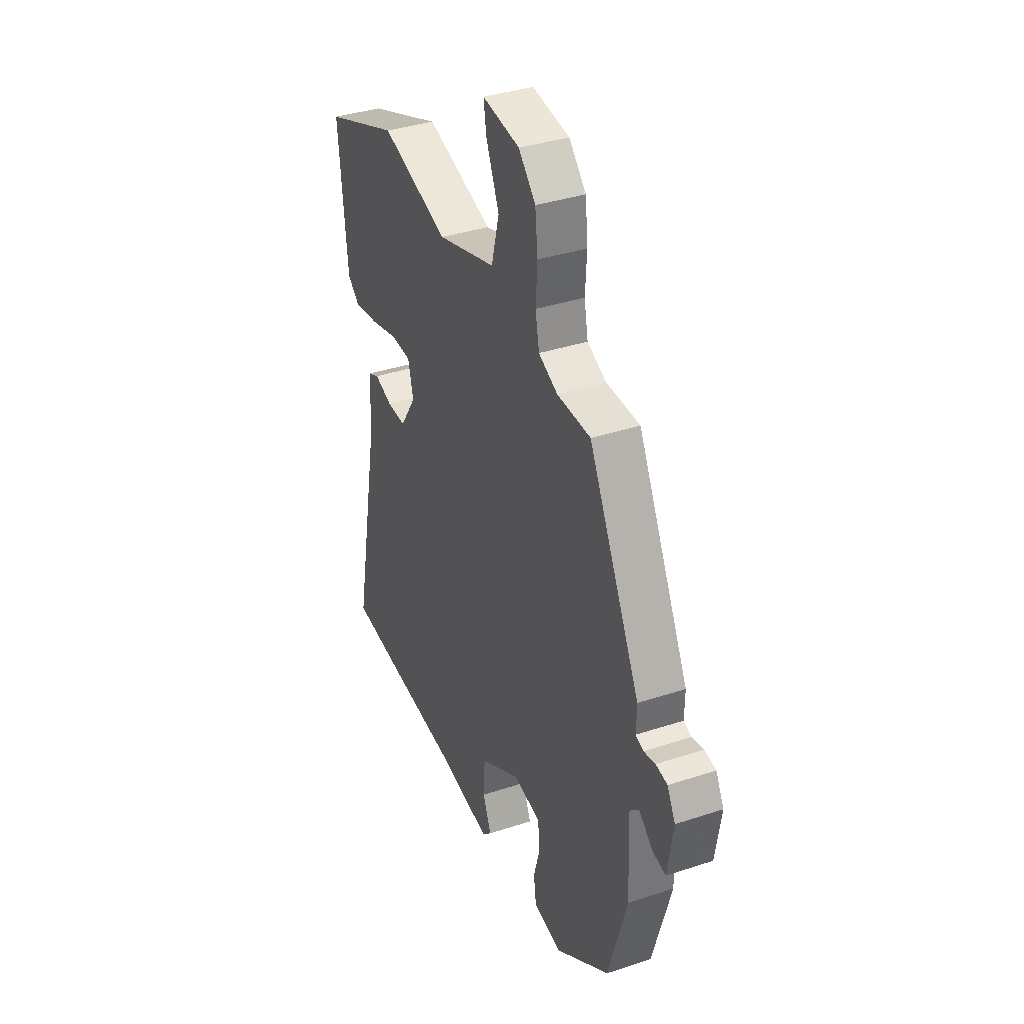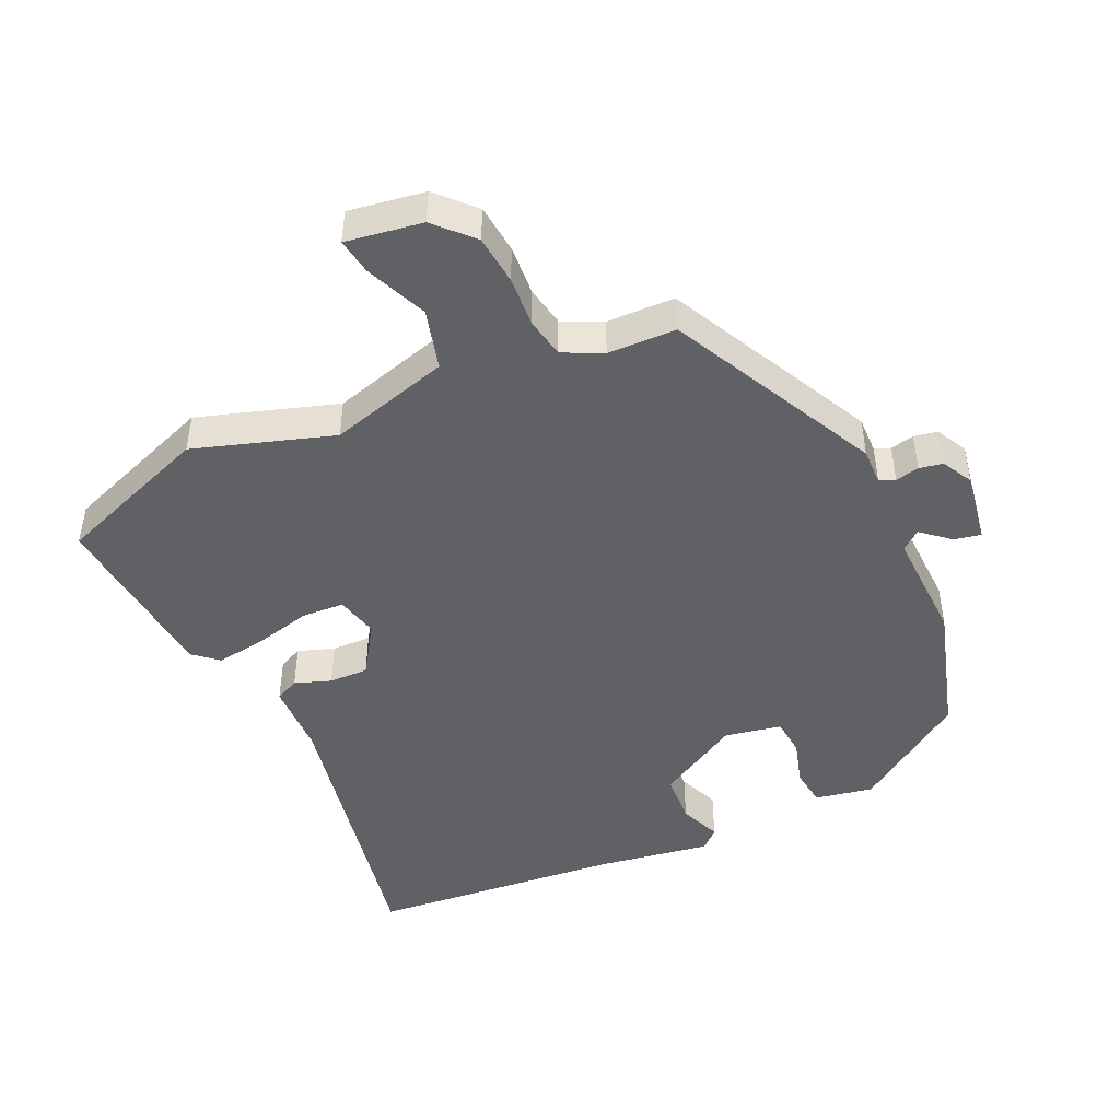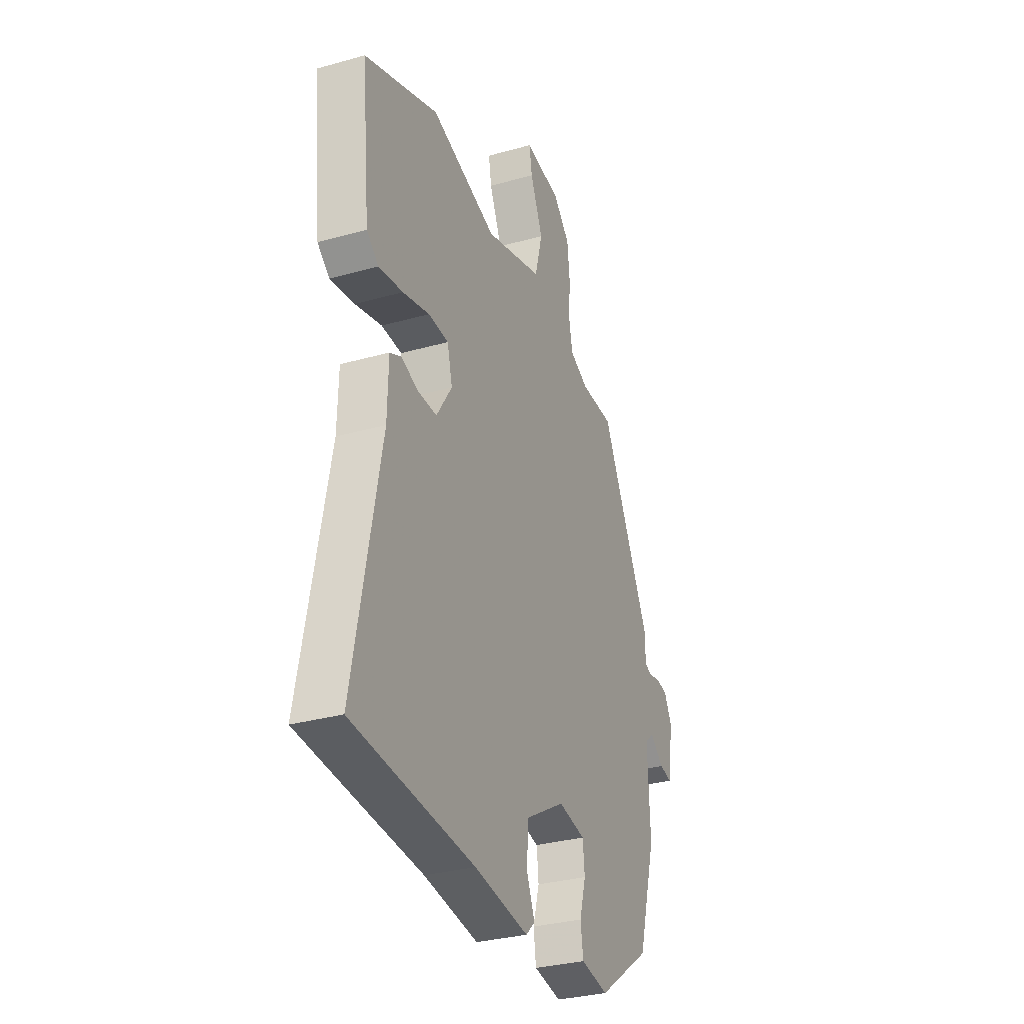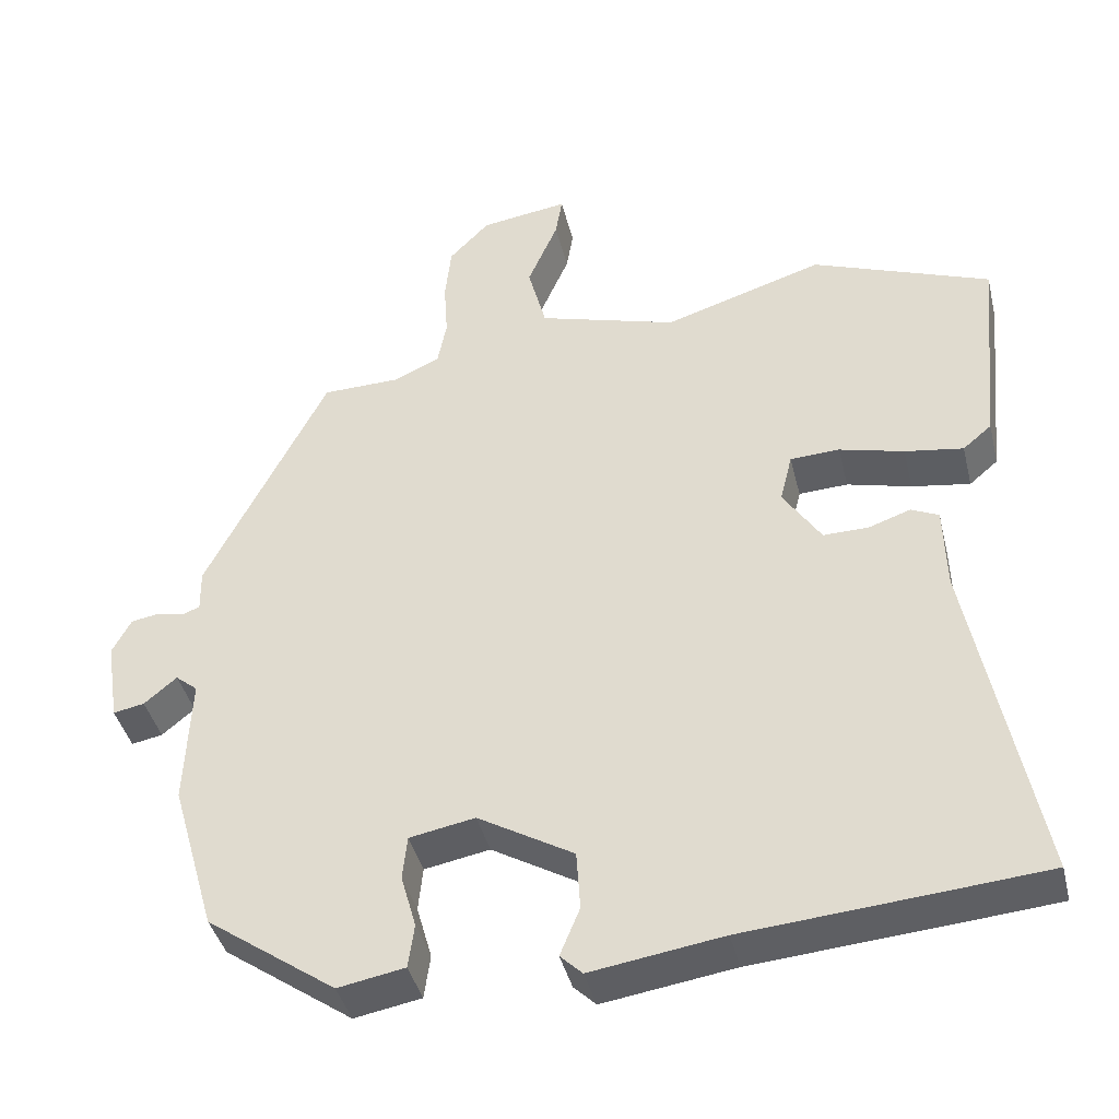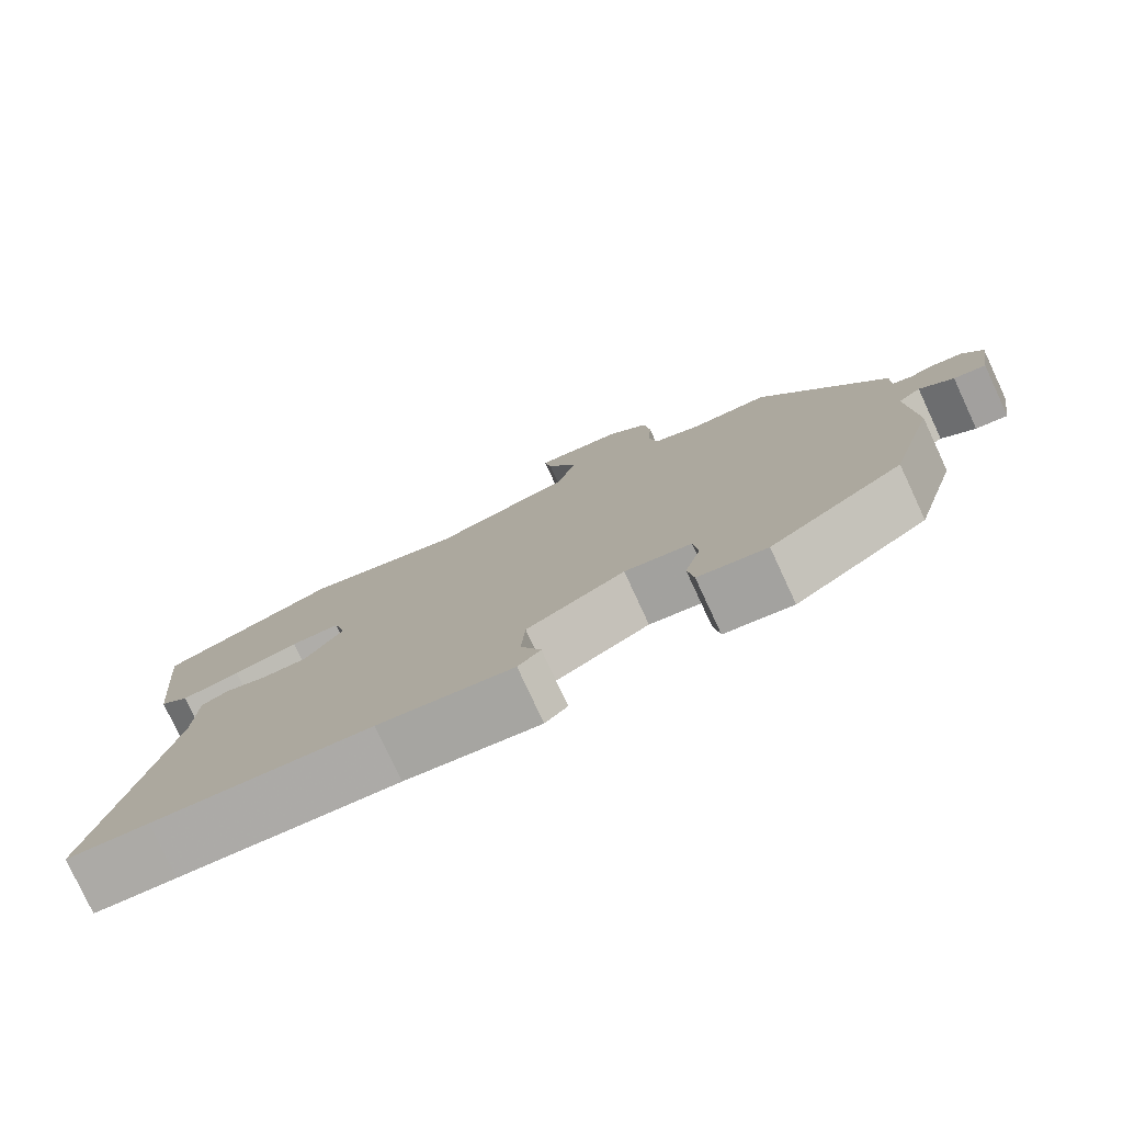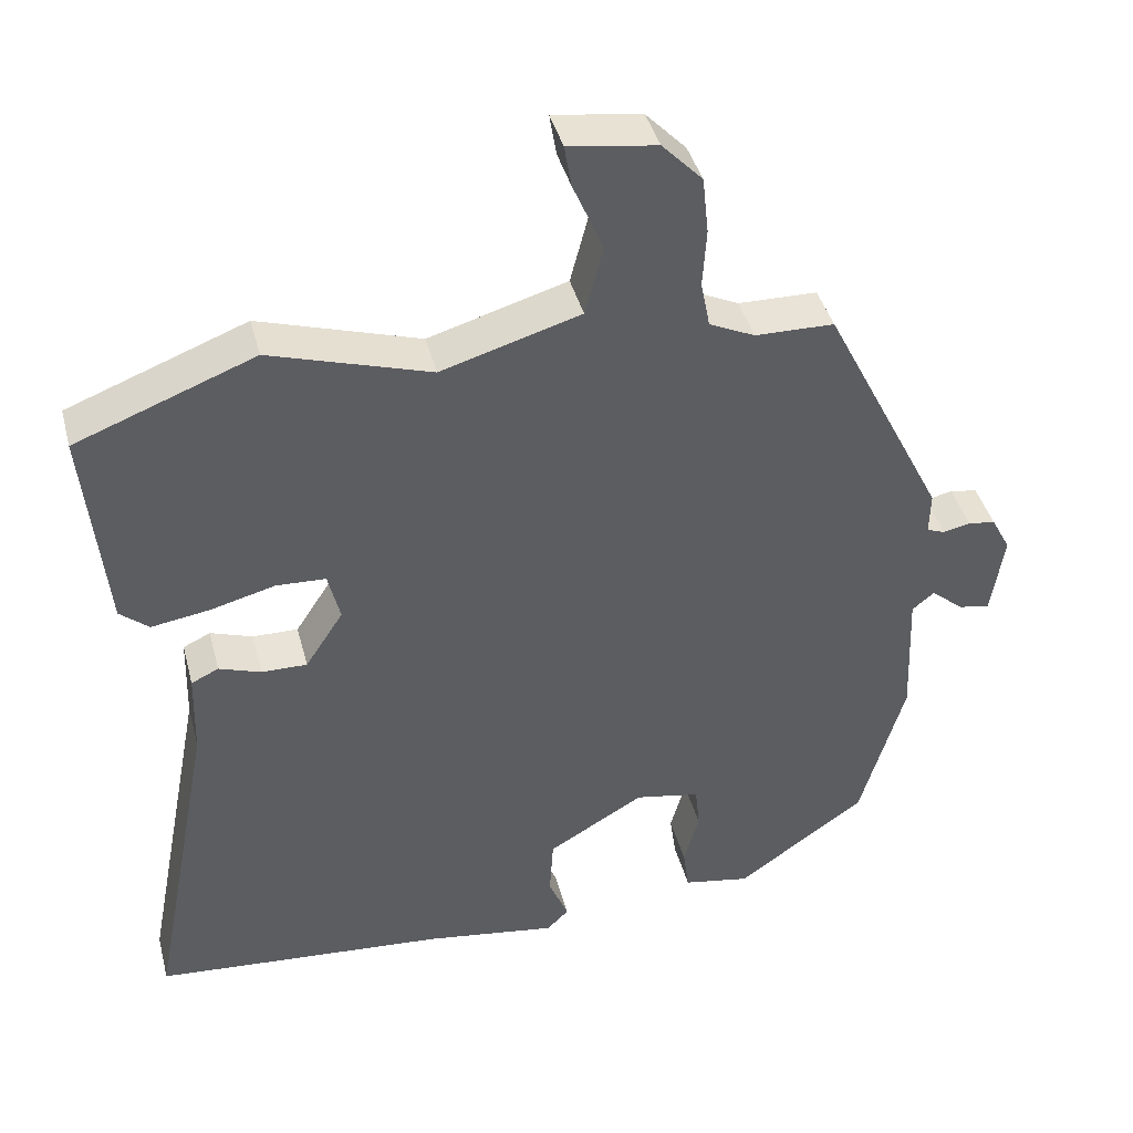
<metadata>
{"format":"obj","ext":"obj","renderer":"f3d","projection":"perspective","resolution":1024,"background":"white","views":[{"elev":36.8,"azim":66.9,"up":"+Z"},{"elev":-46.4,"azim":24.2,"up":"+Y"},{"elev":-31.5,"azim":-68.2,"up":"+Z"},{"elev":-41.1,"azim":-166.4,"up":"+Z"},{"elev":-78.9,"azim":24.9,"up":"+Z"},{"elev":41.4,"azim":-14.5,"up":"+Z"}]}
</metadata>
<code>
v -0.566 0.07 0.475
v -0.331 0.07 0.565
v -0.12 0.07 0.499
v 0.063 0.07 0.553
v 0.087 0.07 0.645
v 0.047 0.07 0.738
v 0.038 0.07 0.793
v 0.154 0.07 0.776
v 0.207 0.07 0.721
v 0.215 0.07 0.646
v 0.21 0.07 0.569
v 0.222 0.07 0.508
v 0.282 0.07 0.48
v 0.386 0.07 0.478
v 0.546 0.07 0.162
v 0.545 0.07 0.106
v 0.569 0.07 0.097
v 0.605 0.07 0.105
v 0.641 0.07 0.099
v 0.666 0.07 0.052
v 0.649 0.07 -0.057
v 0.608 0.07 -0.049
v 0.565 0.07 -0.013
v 0.536 0.07 -0.037
v 0.543 0.07 -0.209
v 0.485 0.07 -0.41
v 0.315 0.07 -0.53
v 0.227 0.07 -0.514
v 0.219 0.07 -0.456
v 0.239 0.07 -0.385
v 0.233 0.07 -0.327
v 0.147 0.07 -0.311
v 0.021 0.07 -0.385
v 0.016 0.07 -0.463
v 0.042 0.07 -0.526
v 0.013 0.07 -0.554
v -0.16 0.07 -0.528
v -0.441 0.07 -0.505
v -0.547 0.07 -0.496
v -0.462 0.07 -0.052
v -0.459 0.07 0.061
v -0.423 0.07 0.078
v -0.368 0.07 0.059
v -0.308 0.07 0.058
v -0.258 0.07 0.135
v -0.274 0.07 0.2
v -0.339 0.07 0.203
v -0.424 0.07 0.181
v -0.501 0.07 0.169
v -0.539 0.07 0.201
v -0.566 0 0.475
v -0.331 0 0.565
v -0.12 0 0.499
v 0.063 0 0.553
v 0.087 0 0.645
v 0.047 0 0.738
v 0.038 0 0.793
v 0.154 0 0.776
v 0.207 0 0.721
v 0.215 0 0.646
v 0.21 0 0.569
v 0.222 0 0.508
v 0.282 0 0.48
v 0.386 0 0.478
v 0.546 0 0.162
v 0.545 0 0.106
v 0.569 0 0.097
v 0.605 0 0.105
v 0.641 0 0.099
v 0.666 0 0.052
v 0.649 0 -0.057
v 0.608 0 -0.049
v 0.565 0 -0.013
v 0.536 0 -0.037
v 0.543 0 -0.209
v 0.485 0 -0.41
v 0.315 0 -0.53
v 0.227 0 -0.514
v 0.219 0 -0.456
v 0.239 0 -0.385
v 0.233 0 -0.327
v 0.147 0 -0.311
v 0.021 0 -0.385
v 0.016 0 -0.463
v 0.042 0 -0.526
v 0.013 0 -0.554
v -0.16 0 -0.528
v -0.441 0 -0.505
v -0.547 0 -0.496
v -0.462 0 -0.052
v -0.459 0 0.061
v -0.423 0 0.078
v -0.368 0 0.059
v -0.308 0 0.058
v -0.258 0 0.135
v -0.274 0 0.2
v -0.339 0 0.203
v -0.424 0 0.181
v -0.501 0 0.169
v -0.539 0 0.201
f 1 2 3
f 50 1 3
f 49 50 3
f 48 49 3
f 47 48 3
f 46 47 3 4
f 45 46 4
f 44 45 4
f 40 41 42 43
f 40 43 44
f 39 40 44
f 38 39 44
f 37 38 44
f 36 37 44
f 35 36 44
f 34 35 44
f 33 34 44 4
f 28 29 30
f 27 28 30
f 26 27 30
f 25 26 30
f 24 25 30
f 24 30 31
f 21 22 23
f 20 21 23
f 19 20 23
f 18 19 23
f 17 18 23
f 16 17 23 24
f 24 31 32
f 16 24 32
f 15 16 32
f 14 15 32
f 13 14 32
f 9 10 11
f 8 9 11
f 7 8 11
f 6 7 11
f 5 6 11
f 5 11 12
f 4 5 12
f 13 32 33
f 12 13 33
f 4 12 33
f 53 52 51
f 53 51 100
f 53 100 99
f 53 99 98
f 53 98 97
f 54 53 97 96
f 54 96 95
f 54 95 94
f 93 92 91 90
f 94 93 90
f 94 90 89
f 94 89 88
f 94 88 87
f 94 87 86
f 94 86 85
f 94 85 84
f 54 94 84 83
f 80 79 78
f 80 78 77
f 80 77 76
f 80 76 75
f 80 75 74
f 81 80 74
f 73 72 71
f 73 71 70
f 73 70 69
f 73 69 68
f 73 68 67
f 74 73 67 66
f 82 81 74
f 82 74 66
f 82 66 65
f 82 65 64
f 82 64 63
f 61 60 59
f 61 59 58
f 61 58 57
f 61 57 56
f 61 56 55
f 62 61 55
f 62 55 54
f 83 82 63
f 83 63 62
f 83 62 54
f 1 51 52 2
f 2 52 53 3
f 3 53 54 4
f 4 54 55 5
f 5 55 56 6
f 6 56 57 7
f 7 57 58 8
f 8 58 59 9
f 9 59 60 10
f 10 60 61 11
f 11 61 62 12
f 12 62 63 13
f 13 63 64 14
f 14 64 65 15
f 15 65 66 16
f 16 66 67 17
f 17 67 68 18
f 18 68 69 19
f 19 69 70 20
f 20 70 71 21
f 21 71 72 22
f 22 72 73 23
f 23 73 74 24
f 24 74 75 25
f 25 75 76 26
f 26 76 77 27
f 27 77 78 28
f 28 78 79 29
f 29 79 80 30
f 30 80 81 31
f 31 81 82 32
f 32 82 83 33
f 33 83 84 34
f 34 84 85 35
f 35 85 86 36
f 36 86 87 37
f 37 87 88 38
f 38 88 89 39
f 39 89 90 40
f 40 90 91 41
f 41 91 92 42
f 42 92 93 43
f 43 93 94 44
f 44 94 95 45
f 45 95 96 46
f 46 96 97 47
f 47 97 98 48
f 48 98 99 49
f 49 99 100 50
f 50 100 51 1

</code>
